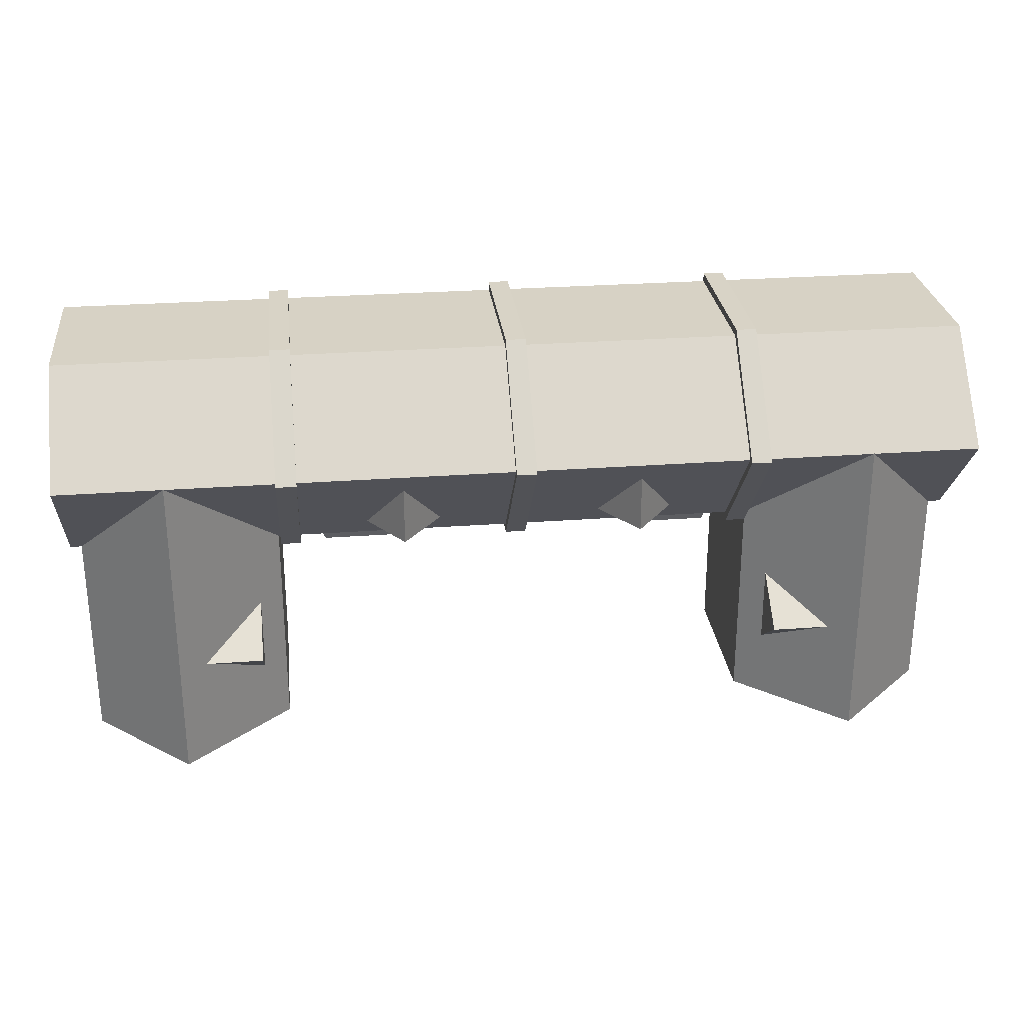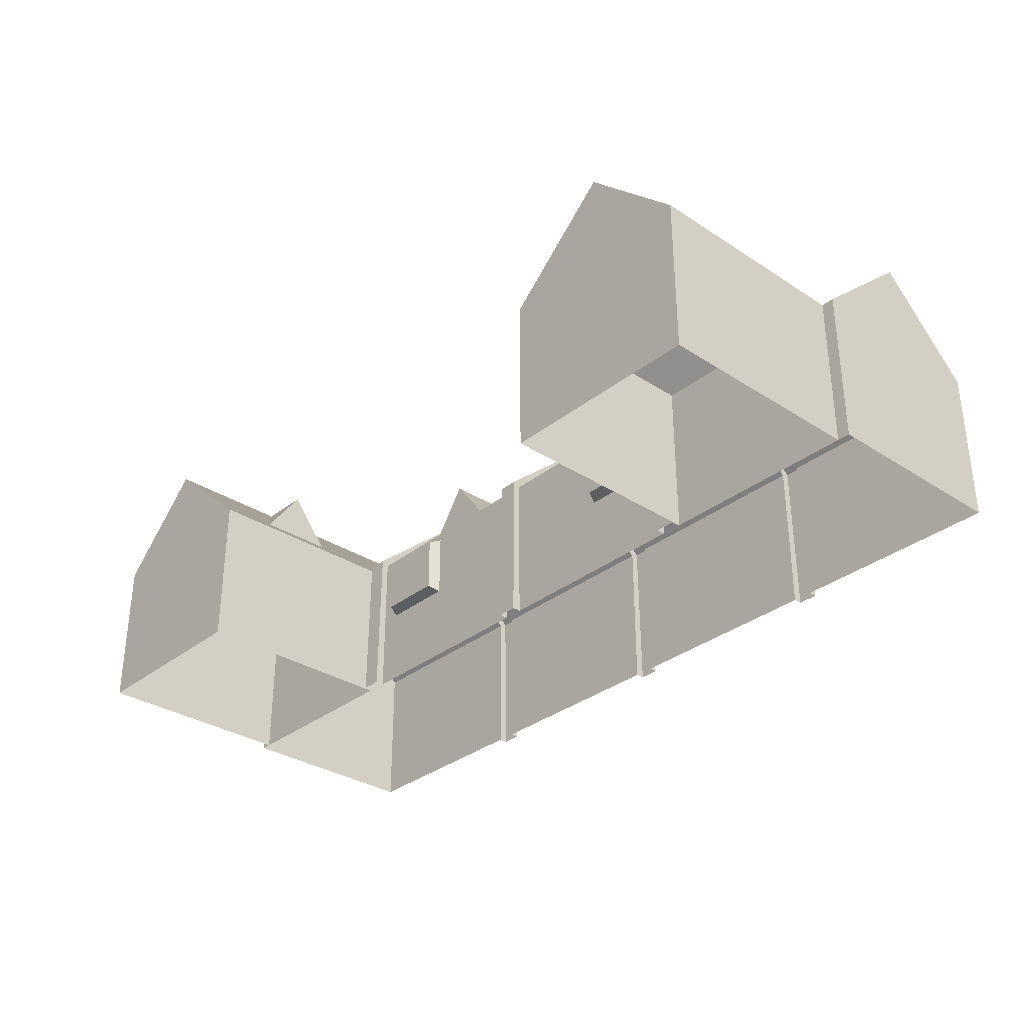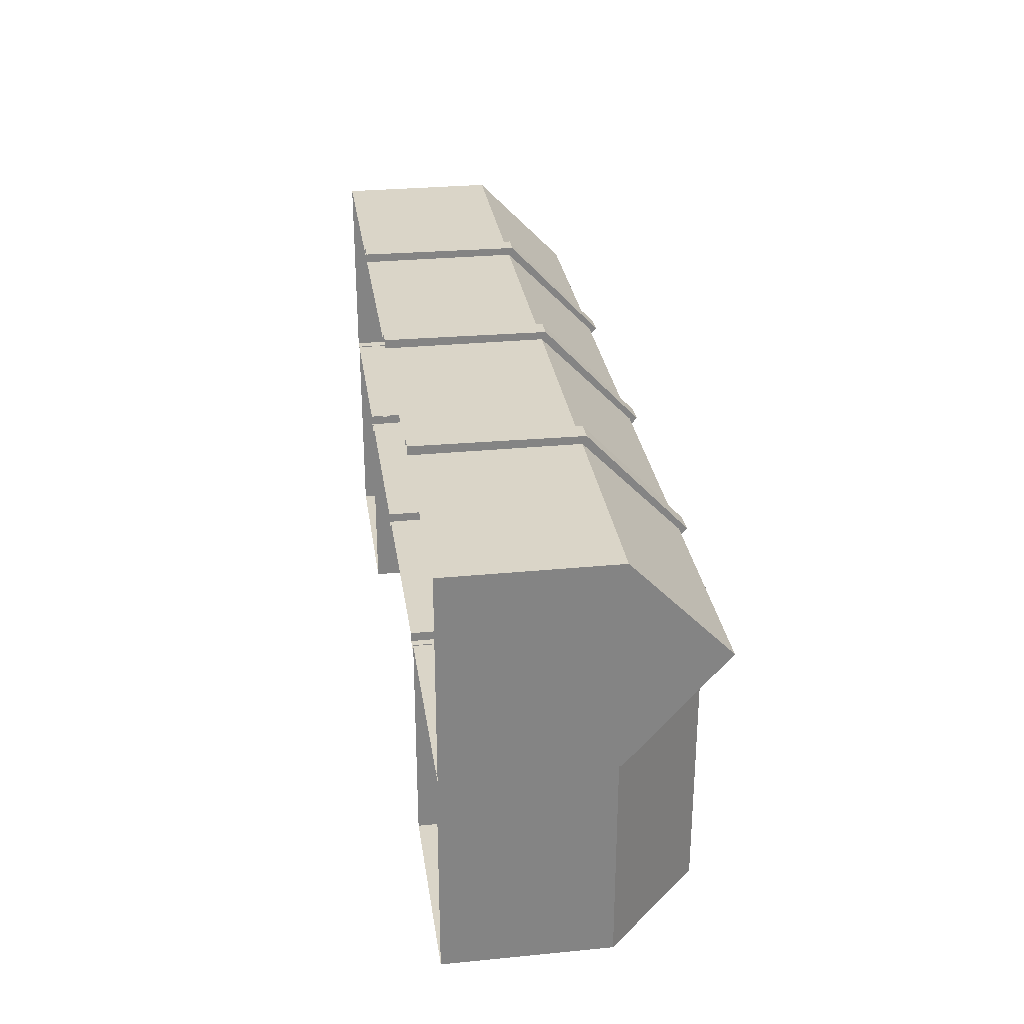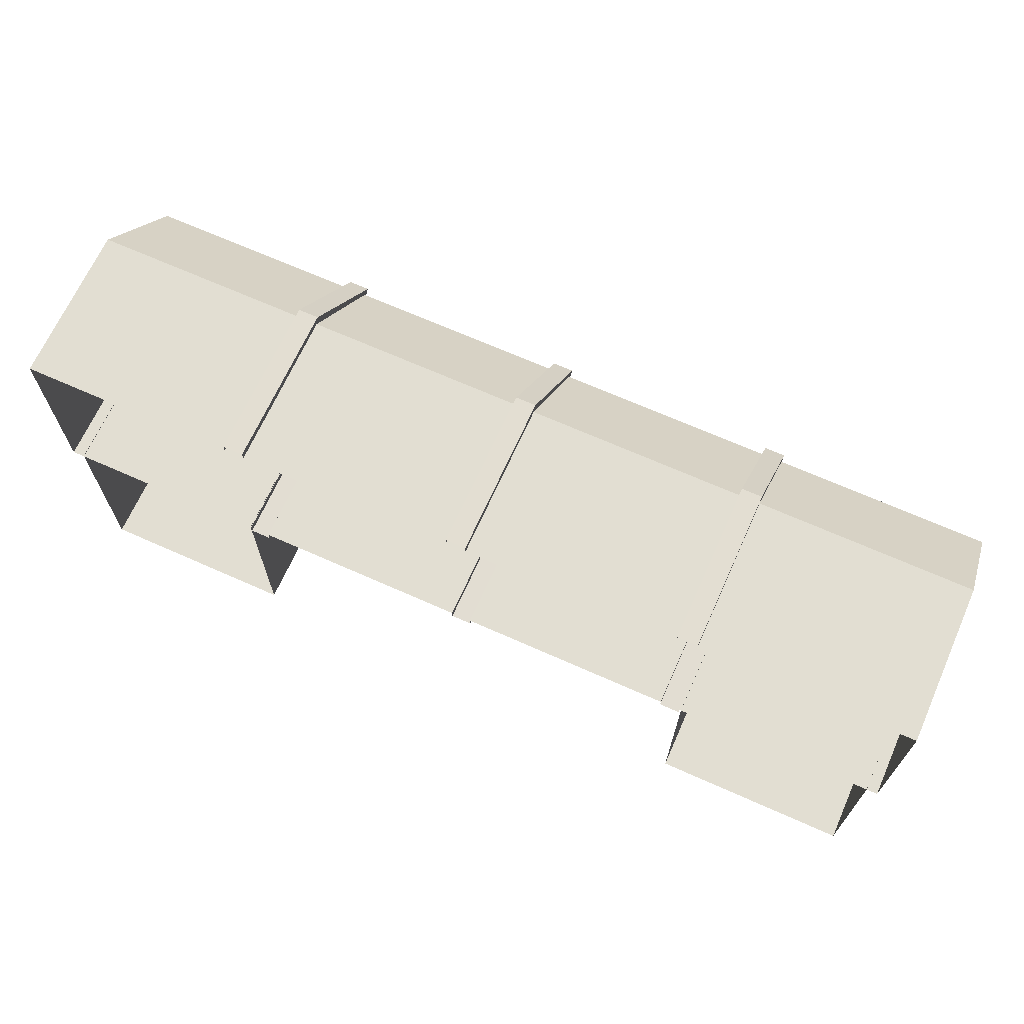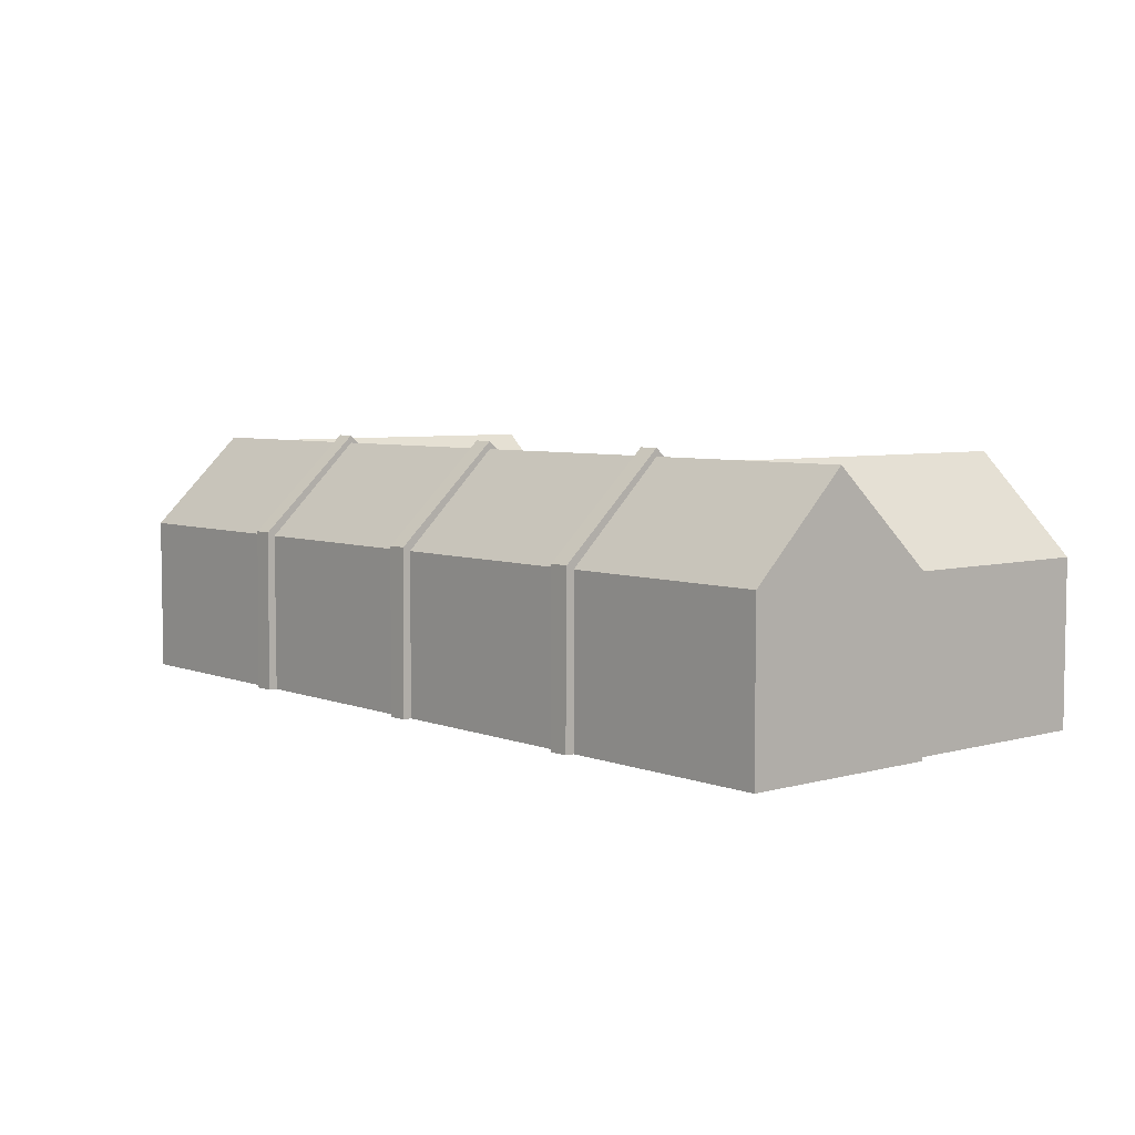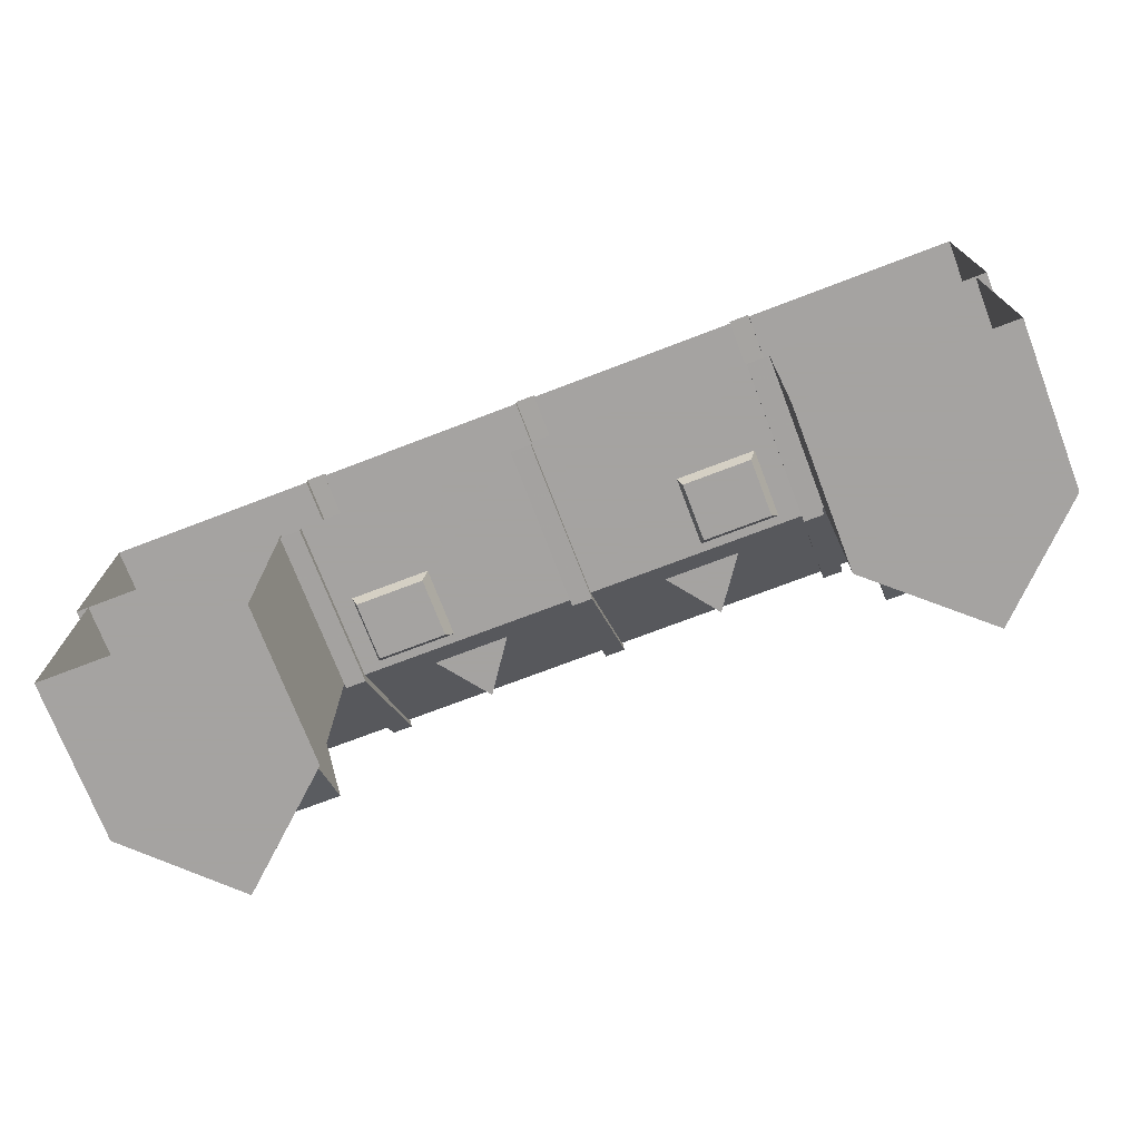
<metadata>
{"format":"obj","ext":"obj","renderer":"f3d","projection":"perspective","resolution":1024,"background":"white","views":[{"elev":27.3,"azim":-6.6,"up":"+Y"},{"elev":-32.3,"azim":47.8,"up":"+Z"},{"elev":29.1,"azim":-98.2,"up":"+Y"},{"elev":67.9,"azim":-155.9,"up":"+Y"},{"elev":5.5,"azim":-130.6,"up":"+Z"},{"elev":-73.1,"azim":-159.1,"up":"+Y"}]}
</metadata>
<code>
g
v  -12.6 0.08899 1e-06
v  -12.6 10.44 1e-06
v  -23.63 0.089 1e-06
v  -23.63 10.44 1e-06
v  -12.6 0.08899 8.163
v  -12.6 10.44 8.163
v  -23.63 0.089 8.163
v  -23.63 10.44 8.163
v  -12.6 5.518 12.96
v  -23.63 5.518 12.96
v  -11.55 5.518 12.96
v  -12.6 10.9 1e-06
v  -12.6 10.84 8.364
v  -12.6 5.518 13.35
v  -12.6 -0.3066 8.364
v  -12.6 -0.3706 1e-06
v  -11.55 -0.3706 1e-06
v  -11.55 -0.3066 8.364
v  -11.55 5.518 13.35
v  -11.55 10.84 8.364
v  -11.55 10.9 1e-06
v  -0.5215 0.08899 1e-06
v  -0.5215 10.44 1e-06
v  -11.55 0.08899 1e-06
v  -11.55 10.44 1e-06
v  -0.5215 0.08899 8.163
v  -0.5215 10.44 8.163
v  -11.55 0.08899 8.163
v  -11.55 10.44 8.163
v  -0.5215 5.518 12.96
v  -11.55 5.518 12.96
v  0.523 5.518 12.96
v  -0.5215 10.9 1e-06
v  -0.5215 10.84 8.364
v  -0.5215 5.518 13.35
v  -0.5215 -0.3066 8.364
v  -0.5215 -0.3706 1e-06
v  0.523 -0.3706 1e-06
v  0.523 -0.3066 8.364
v  0.523 5.518 13.35
v  0.523 10.84 8.364
v  0.523 10.9 1e-06
v  11.55 0.08899 1e-06
v  11.55 10.44 1e-06
v  0.523 0.08899 1e-06
v  0.523 10.44 1e-06
v  11.55 0.08899 8.163
v  11.55 10.44 8.163
v  0.523 0.08899 8.163
v  0.523 10.44 8.163
v  11.55 5.518 12.96
v  0.523 5.518 12.96
v  12.6 5.518 12.96
v  11.55 10.9 1e-06
v  11.55 10.84 8.364
v  11.55 5.518 13.35
v  11.55 -0.3066 8.364
v  11.55 -0.3706 1e-06
v  12.6 -0.3706 1e-06
v  12.6 -0.3066 8.364
v  12.6 5.518 13.35
v  12.6 10.84 8.364
v  12.6 10.9 1e-06
v  12.6 0.08899 1e-06
v  12.6 10.44 1e-06
v  12.6 0.08899 8.163
v  12.6 10.44 8.163
v  -8.081 1.24 9.068
v  -6.16 1.24 11.8
v  -6.16 4.27 11.8
v  -4.042 1.24 9.068
v  -6.691 -0.575 7.433
v  -10.19 -0.575 7.433
v  -10.19 -0.575 4.438
v  -6.691 -0.575 4.438
v  -6.475 0.1309 7.752
v  -10.52 0.1309 7.752
v  -10.52 0.1309 4.222
v  -6.475 0.1309 4.222
v  10.38 -0.5847 7.433
v  6.886 -0.5847 7.433
v  6.886 -0.5847 4.438
v  10.38 -0.5847 4.438
v  10.6 0.1212 7.752
v  6.557 0.1212 7.752
v  6.557 0.1212 4.222
v  10.6 0.1212 4.222
v  -23.06 -10.9 8.163
v  -23.06 0.1279 8.163
v  -23.06 0.1279 1e-06
v  -23.06 -10.9 1e-06
v  -12.7 -10.9 8.163
v  -12.7 -10.9 1e-06
v  -12.7 0.1279 8.163
v  -12.7 0.1279 1e-06
v  -18.13 -10.9 12.96
v  -18.13 5.584 12.96
v  -13.85 -7.327 9.126
v  -13.85 -5.407 11.8
v  -16.9 -5.407 11.8
v  -13.85 -3.289 9.126
v  6.183 4.27 11.8
v  4.262 1.24 9.068
v  6.183 1.24 11.8
v  8.301 1.24 9.068
v  22.98 -10.9 8.163
v  22.98 0.1279 8.163
v  22.98 0.1279 1e-06
v  22.98 -10.9 1e-06
v  12.63 -10.9 8.163
v  12.63 -10.9 1e-06
v  12.63 0.1279 8.163
v  12.63 0.1279 1e-06
v  18.06 -10.9 12.96
v  18.06 5.584 12.96
v  16.82 -5.407 11.8
v  13.78 -7.327 9.126
v  13.78 -5.407 11.8
v  13.78 -3.289 9.126
v  23.63 10.44 8.163
v  12.6 10.44 8.163
v  12.6 10.44 1e-06
v  23.63 10.44 1e-06
v  23.63 0.08898 8.163
v  23.63 0.08898 1e-06
v  12.6 0.08899 8.163
v  12.6 0.08899 1e-06
v  23.63 5.518 12.96
v  12.6 5.518 12.96
g building-residential-lux_02
f -128 -126 -122 -124
f -126 -127 -123 -122
f -127 -129 -125 -123
f -120 -121 -124 -122
f -120 -123 -125 -121
f -110 -109 -118 -117
f -111 -110 -117 -116
f -112 -111 -116 -115
f -113 -112 -115 -114
f -117 -118 -128 -124
f -116 -117 -124 -121
f -115 -116 -121 -125
f -114 -115 -125 -129
f -112 -113 -106 -102
f -111 -112 -102 -119
f -110 -111 -119 -101
f -109 -110 -101 -105
f -107 -105 -101 -103
f -106 -108 -104 -102
f -99 -100 -103 -101
f -100 -99 -102 -104
f -89 -88 -97 -96
f -90 -89 -96 -95
f -91 -90 -95 -94
f -92 -91 -94 -93
f -96 -97 -107 -103
f -95 -96 -103 -100
f -94 -95 -100 -104
f -93 -94 -104 -108
f -91 -92 -85 -81
f -90 -91 -81 -98
f -89 -90 -98 -80
f -88 -89 -80 -84
f -86 -84 -80 -82
f -85 -87 -83 -81
f -78 -79 -82 -80
f -79 -78 -81 -83
f -68 -67 -76 -75
f -69 -68 -75 -74
f -70 -69 -74 -73
f -71 -70 -73 -72
f -75 -76 -86 -82
f -74 -75 -82 -79
f -73 -74 -79 -83
f -72 -73 -83 -87
f -70 -71 -66 -64
f -69 -70 -64 -77
f -68 -69 -77 -63
f -67 -68 -63 -65
f -56 -55 -58 -57
f -57 -58 -54 -53
f -57 -53 -52 -56
f -55 -56 -52 -51
f -58 -55 -51 -54
f -48 -47 -50 -49
f -49 -50 -46 -45
f -49 -45 -44 -48
f -47 -48 -44 -43
f -50 -47 -43 -46
f -40 -39 -42 -41
f -39 -37 -38 -42
f -37 -35 -36 -38
f -34 -33 -41 -42
f -33 -34 -38 -36
f -24 -21 -22 -23
f -20 -19 -21 -24
f -18 -17 -19 -20
f -23 -15 -16 -24
f -20 -16 -15 -18
f -10 -7 -8 -9
f -6 -5 -7 -10
f -4 -3 -5 -6
f -9 -1 -2 -10
f -2 -1 -4 -6
f -60 -62 -61
f -62 -59 -61
f -60 -61 -59
f -122 -123 -120
f -30 -32 -31
f -32 -29 -31
f -30 -31 -29
f -42 -38 -34
f -28 -27 -26
f -27 -25 -26
f -28 -26 -25
f -13 -14 -12
f -11 -13 -12
f -12 -14 -11
f -20 -24 -16
f -6 -10 -2
g

</code>
